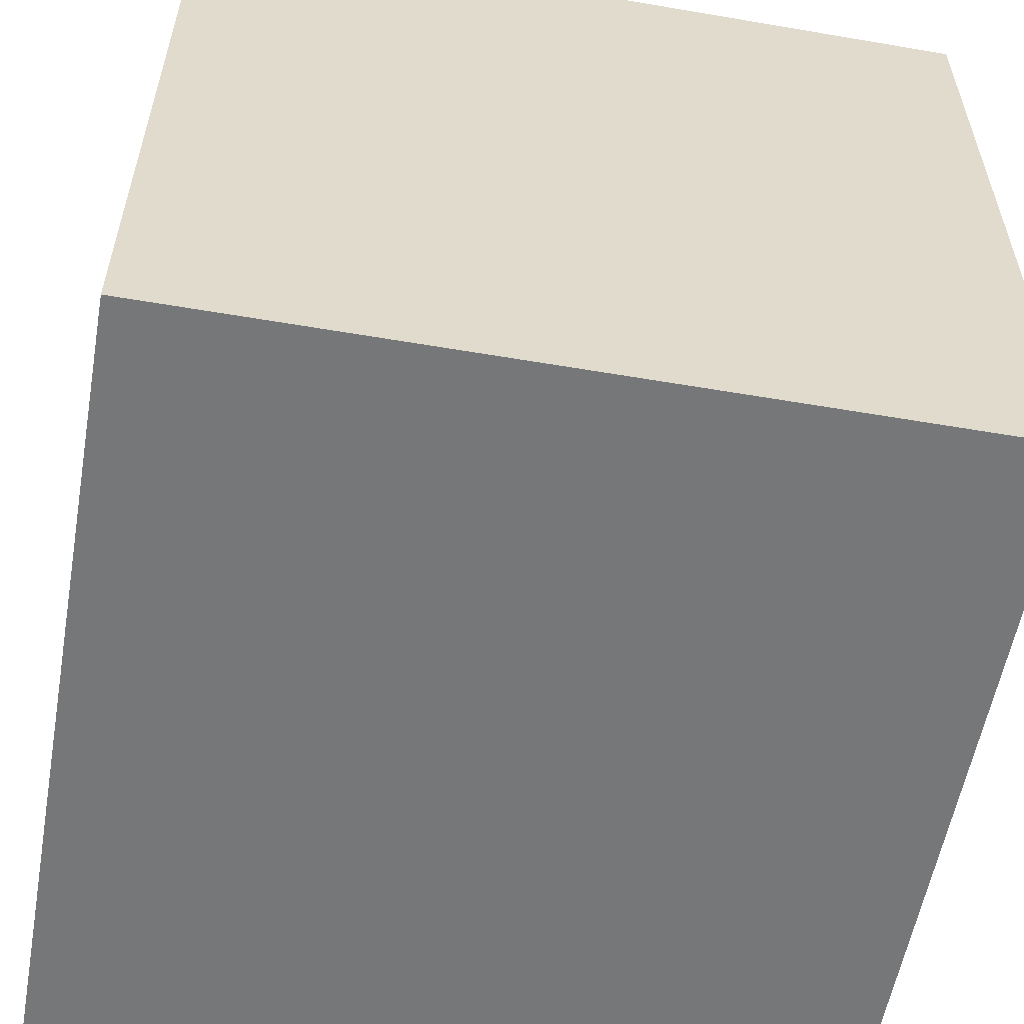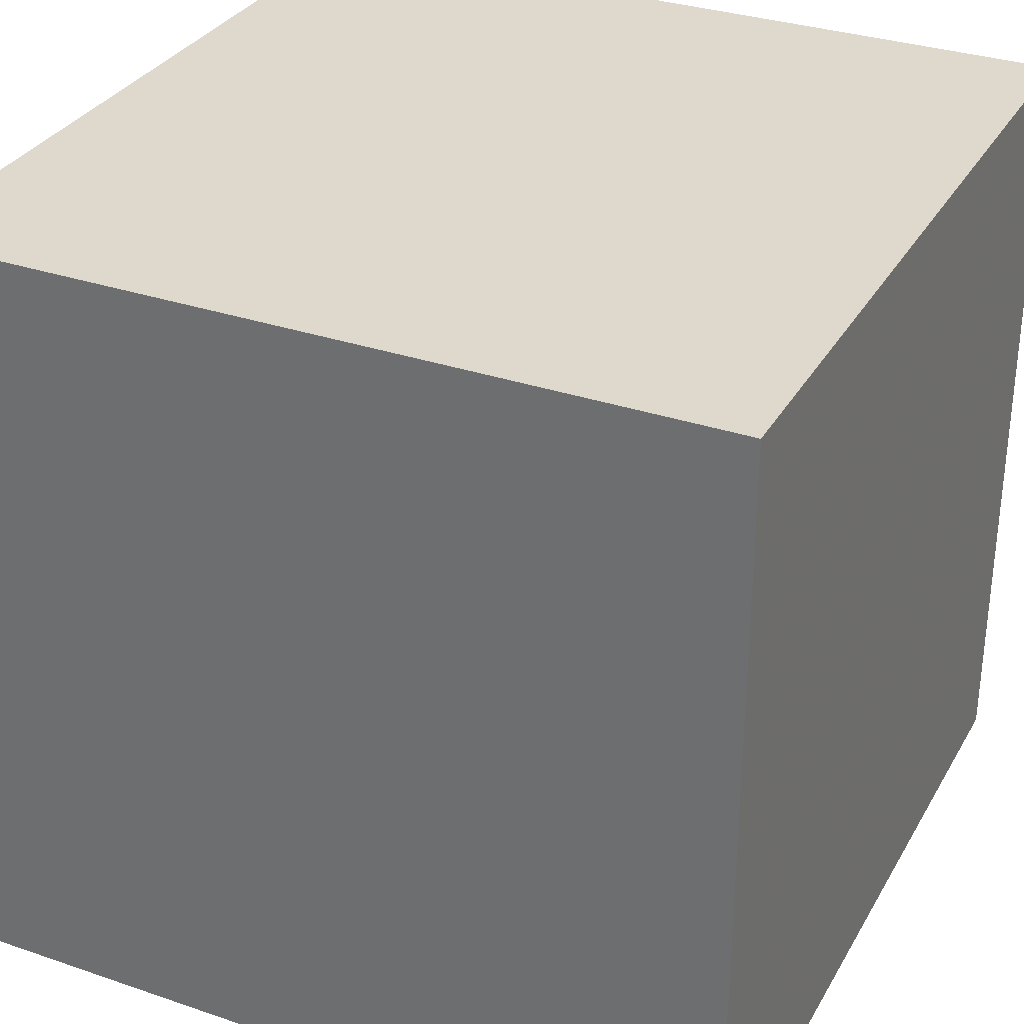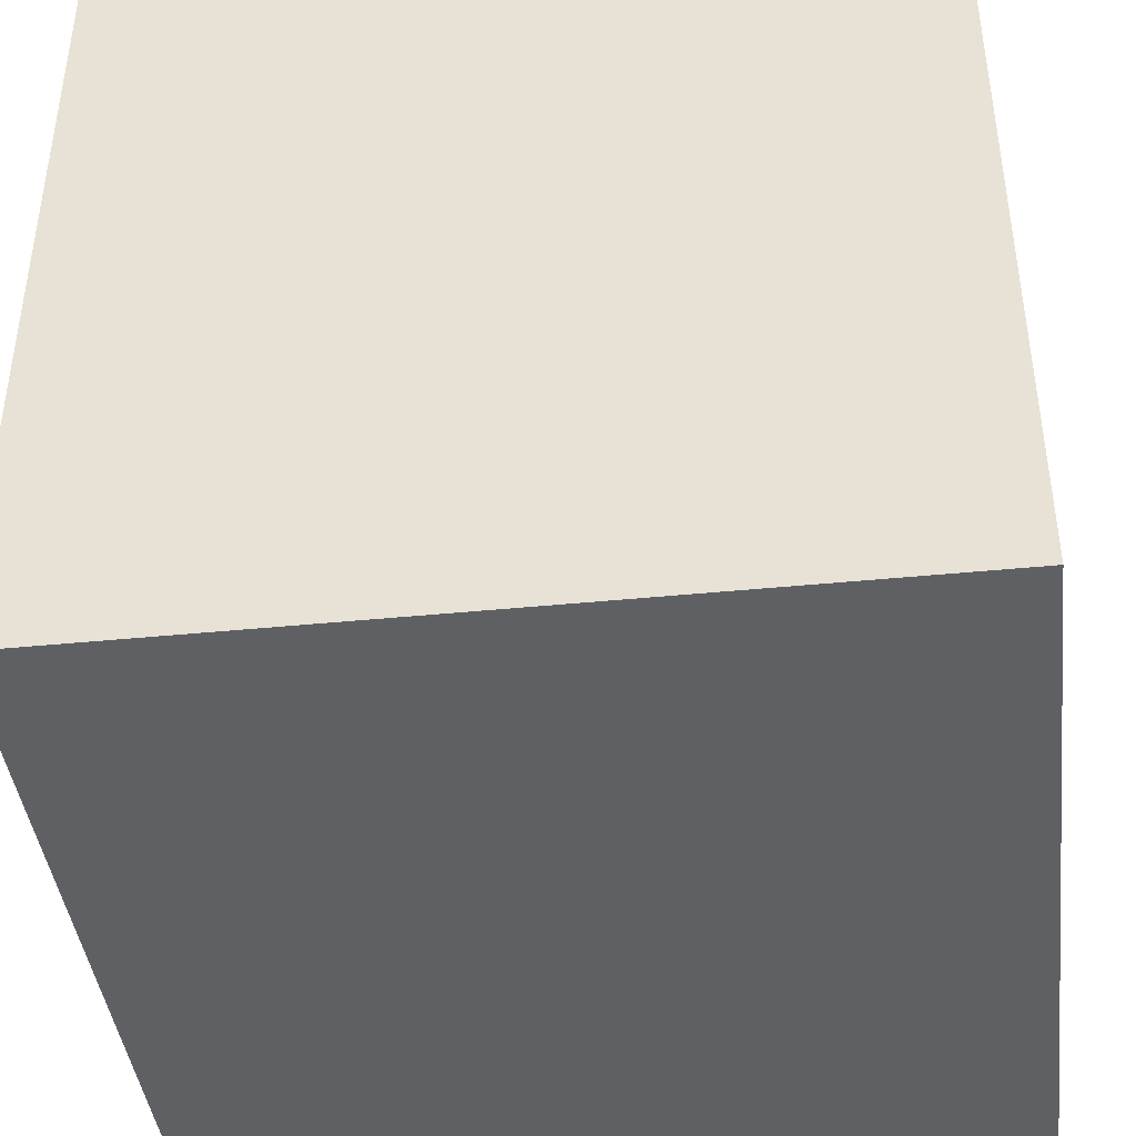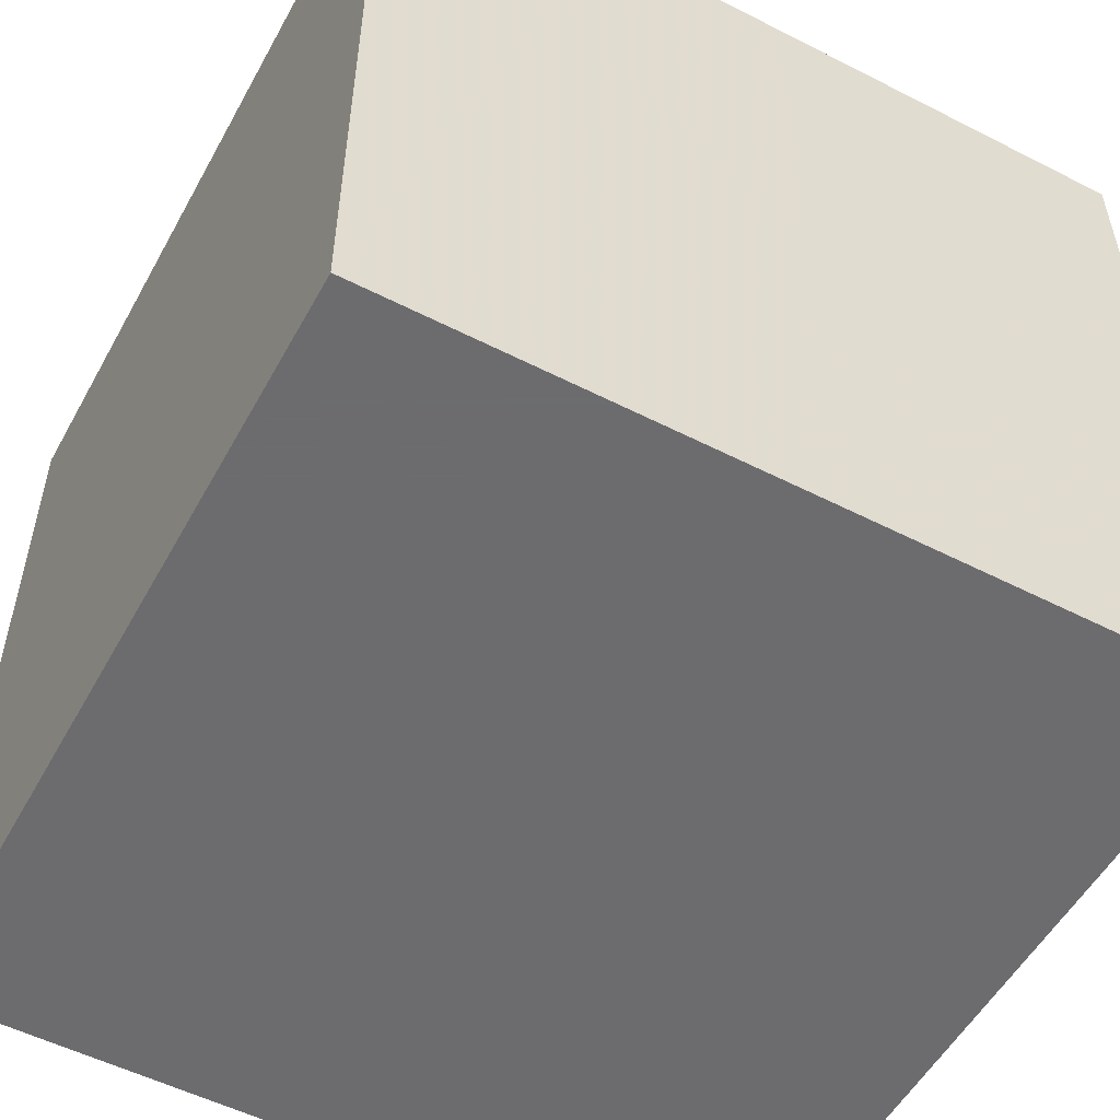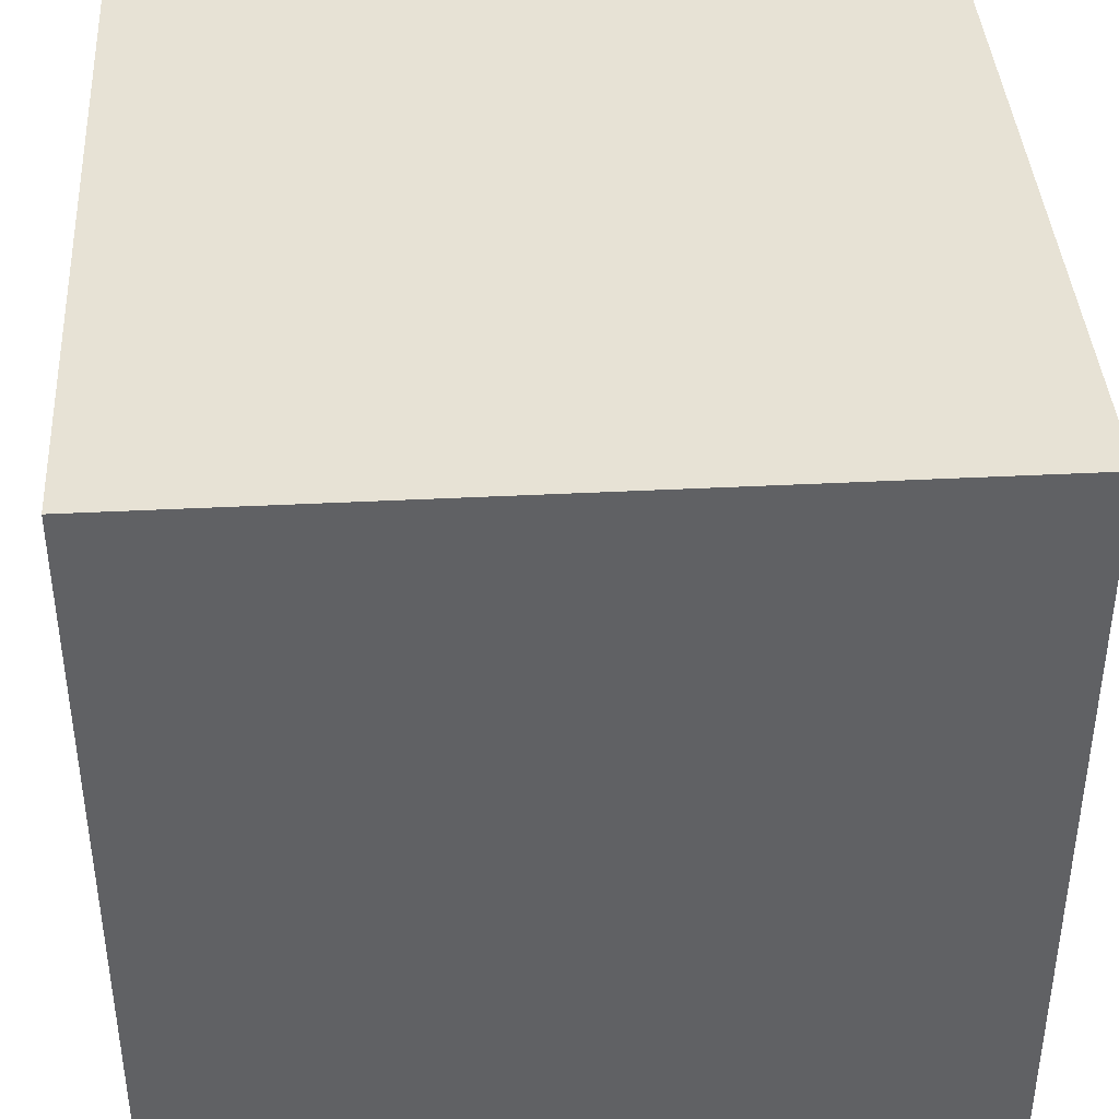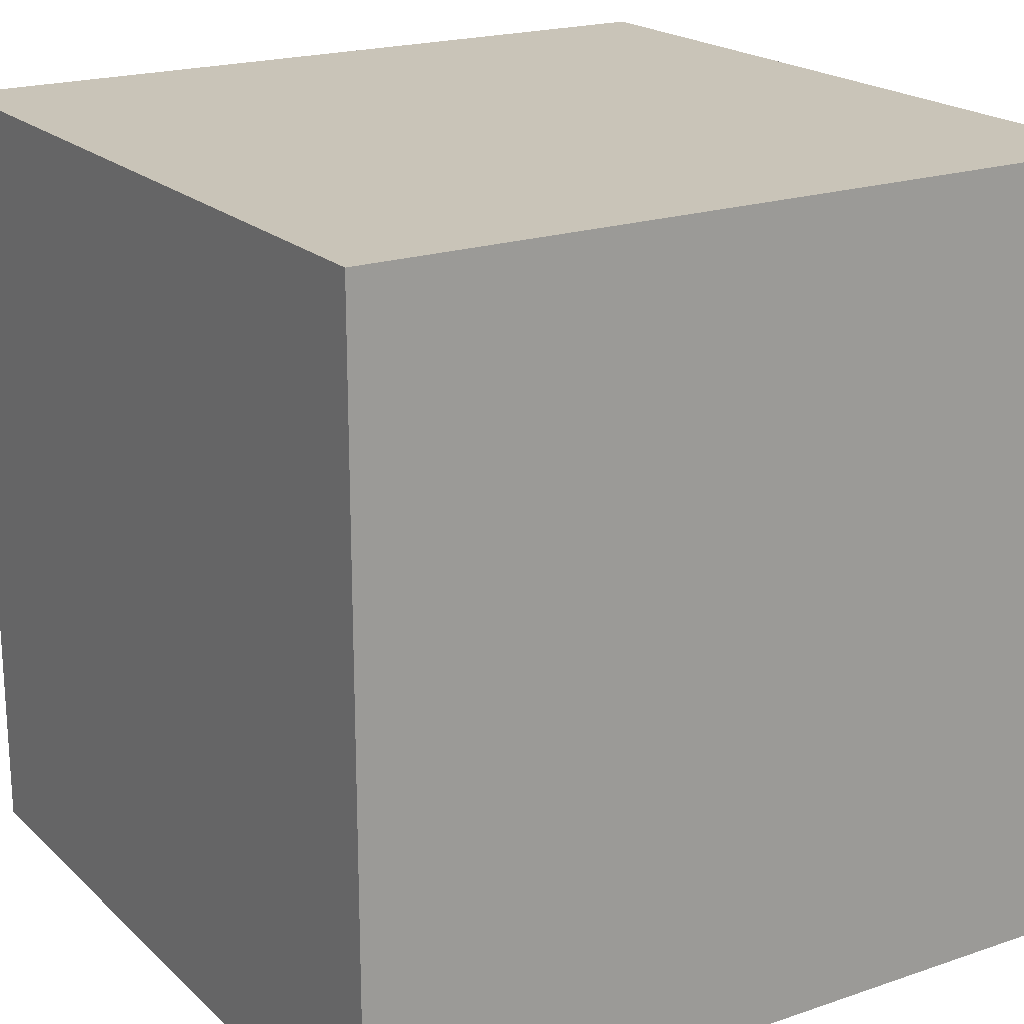
<metadata>
{"format":"obj","ext":"obj","renderer":"f3d","projection":"perspective","resolution":1024,"background":"white","views":[{"elev":-57.0,"azim":79.9,"up":"+Z"},{"elev":32.1,"azim":115.5,"up":"+Y"},{"elev":-42.2,"azim":96.8,"up":"+Z"},{"elev":-53.8,"azim":-28.5,"up":"+Y"},{"elev":40.1,"azim":86.4,"up":"+Y"},{"elev":20.1,"azim":148.0,"up":"+Y"}]}
</metadata>
<code>
v -0.5 0.5 0.5
v 0.5 0.5 0.5
v 0.5 0.5 -0.5
v -0.5 0.5 -0.5
v -0.5 -0.5 0.5
v 0.5 -0.5 0.5
v 0.5 -0.5 -0.5
v -0.5 -0.5 -0.5
f 1 2 3 4
f 5 6 7 8
f 1 4 8 5
f 2 3 7 6
f 4 3 7 8
f 1 2 6 5

</code>
